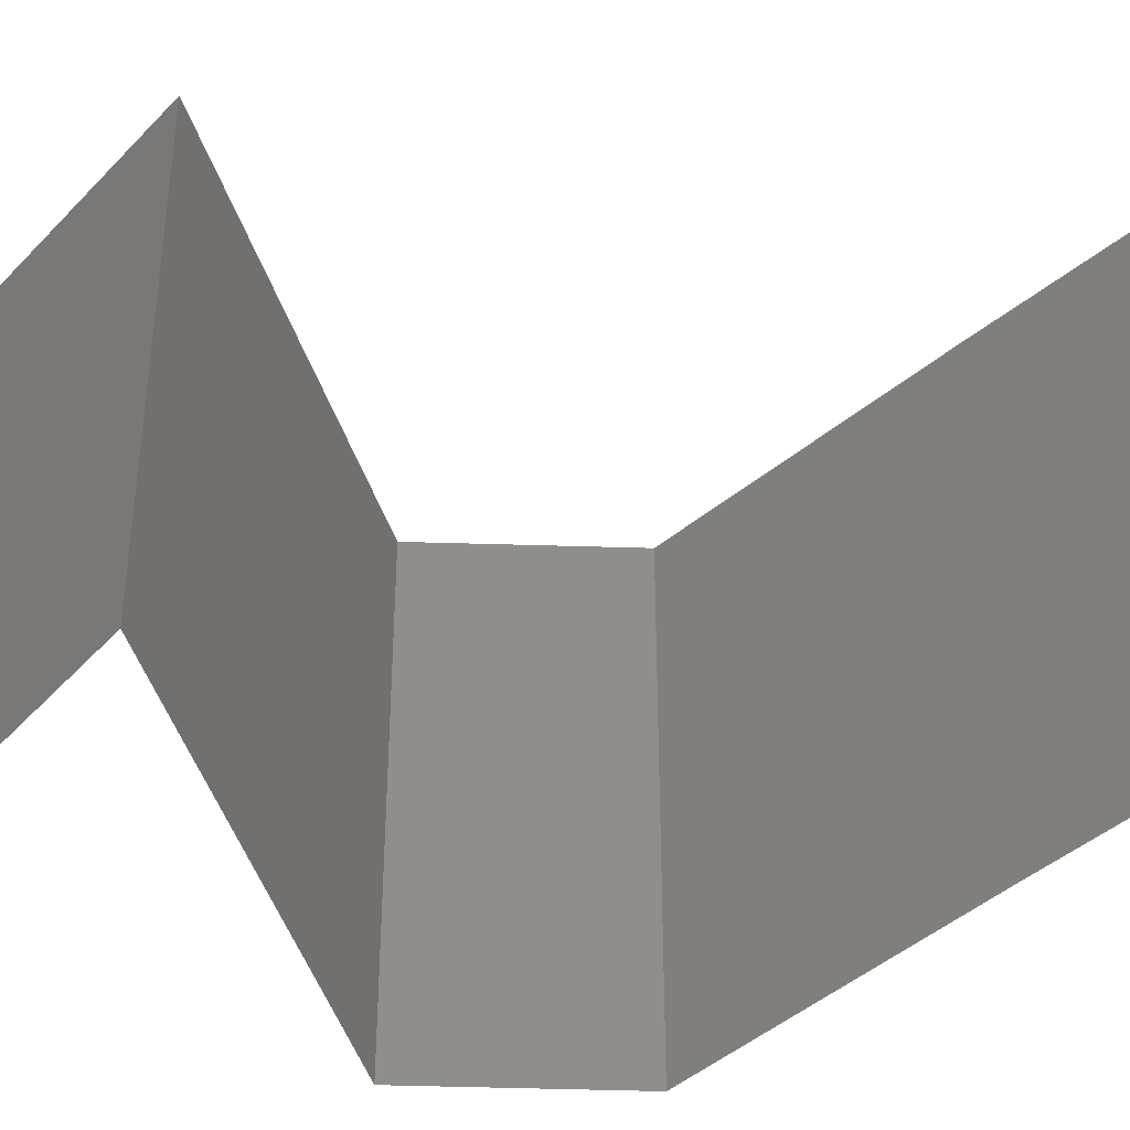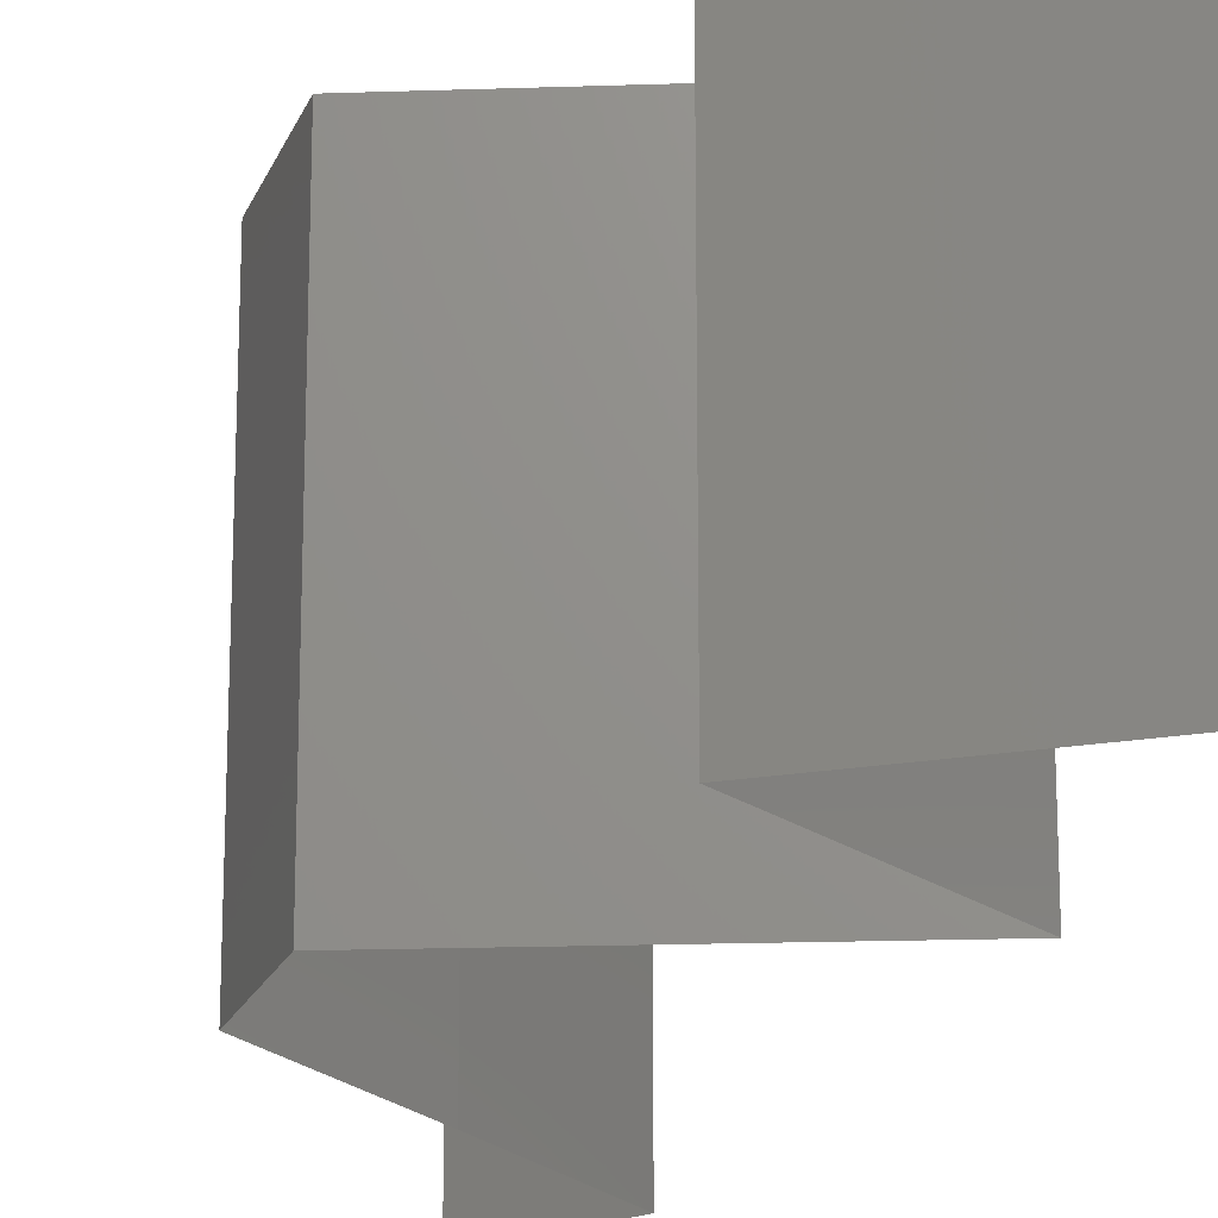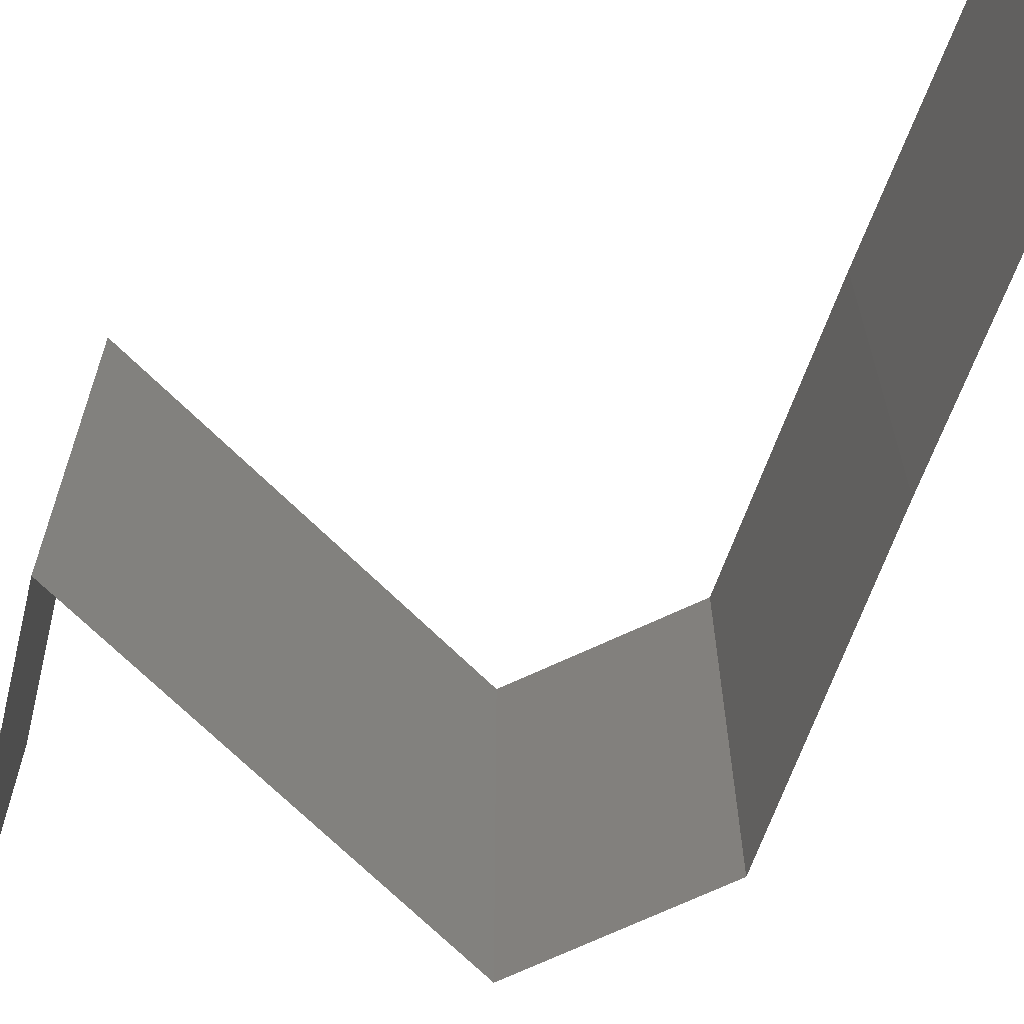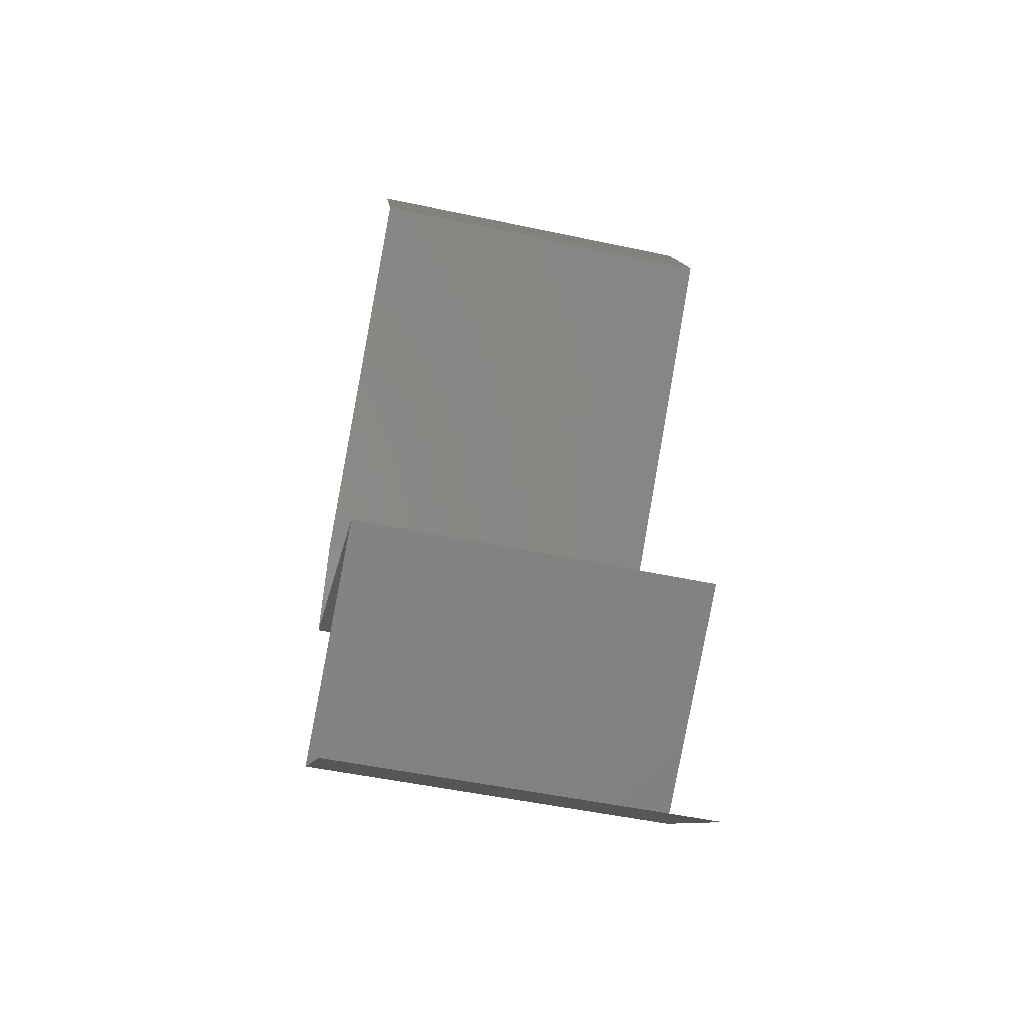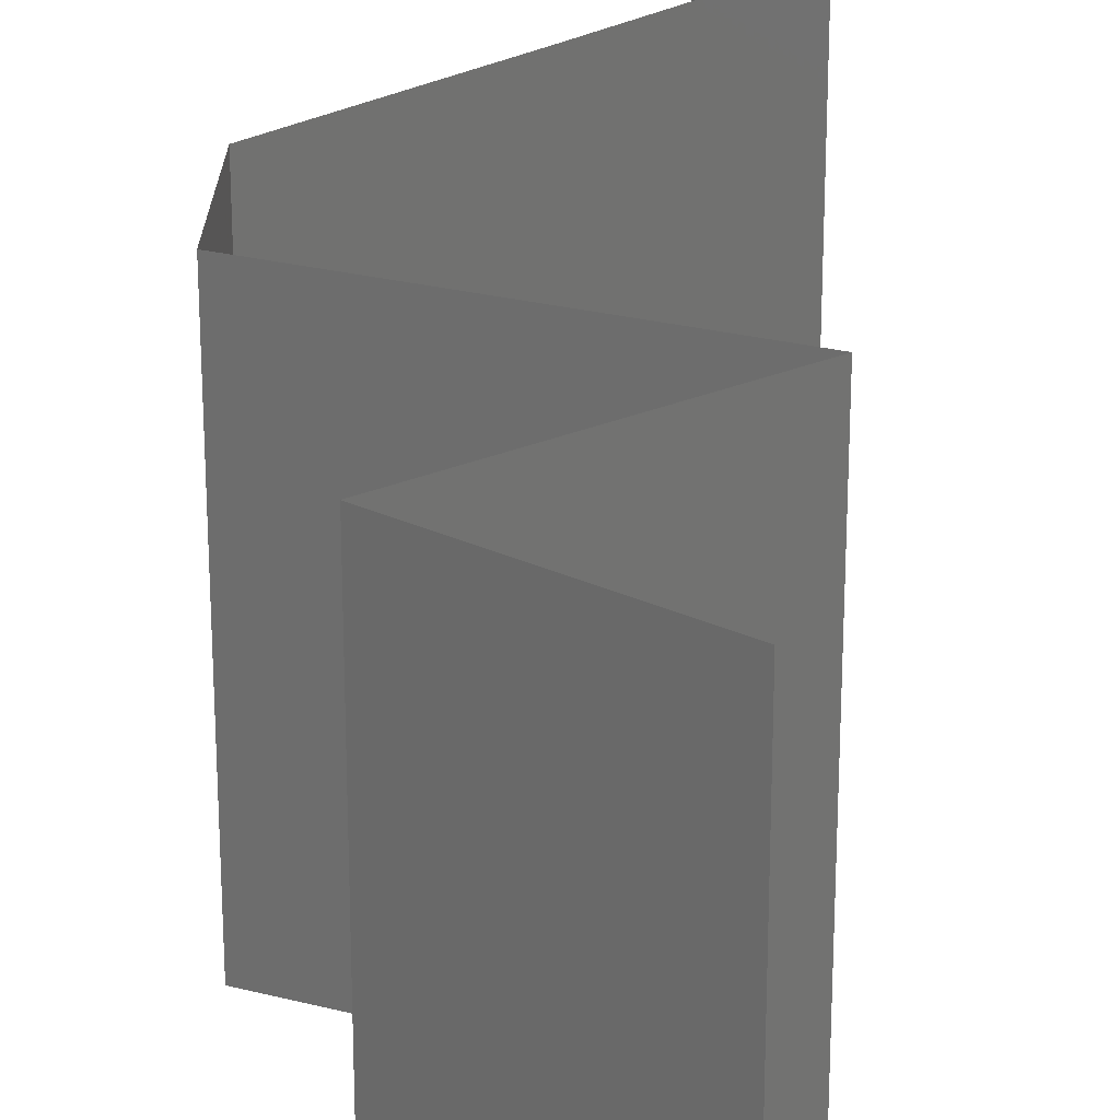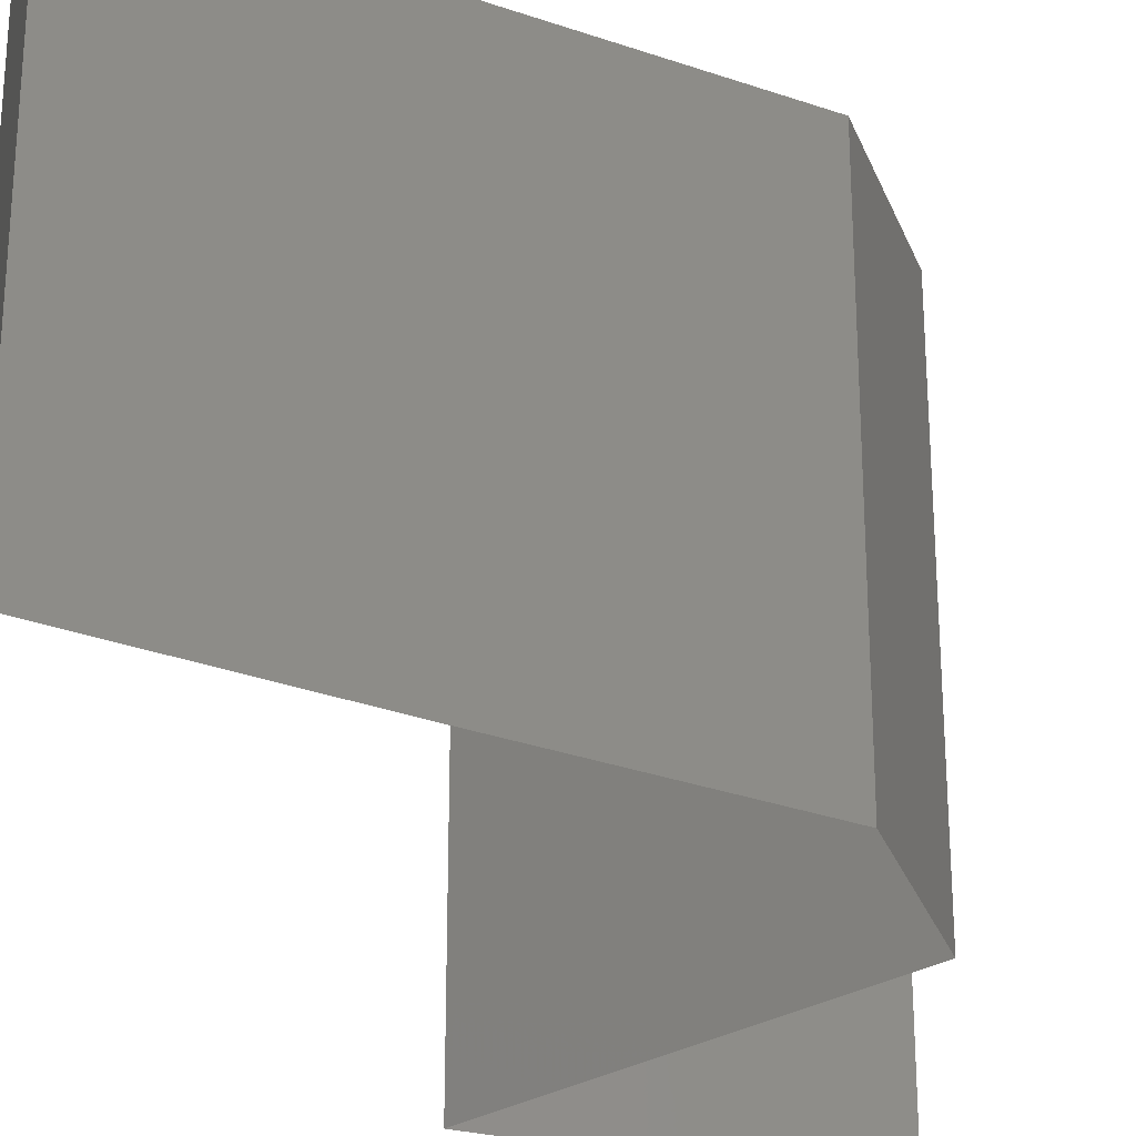
<metadata>
{"format":"stl","ext":"stl","renderer":"f3d","projection":"perspective","resolution":1024,"background":"white","views":[{"elev":-47.8,"azim":82.5,"up":"+Z"},{"elev":-19.3,"azim":-22.6,"up":"+Z"},{"elev":-70.1,"azim":109.4,"up":"+Z"},{"elev":-52.0,"azim":77.1,"up":"+Y"},{"elev":25.4,"azim":-3.5,"up":"+Z"},{"elev":-30.6,"azim":-166.9,"up":"+Z"}]}
</metadata>
<code>
# stl→obj: 46 verts, 68 faces
v 0.03877 0.05723 0.02
v 0.03877 0.05723 0.01
v 0.04041 0.05365 0.015
v 0.04205 0.05007 0
v 0.04205 0.05007 0.01
v 0.04041 0.05365 0.005
v 0.03877 0.05723 0
v 0.04205 0.05007 0.02
v 0.03377 0.04292 0.02
v 0.03791 0.0465 0.01448
v 0.03377 0.04292 0
v 0.03791 0.0465 0.005494
v 0.03377 0.04292 0.01
v 0.02529 0.03577 0
v 0.02953 0.03934 0.005494
v 0.02529 0.03577 0.02
v 0.02953 0.03934 0.01448
v 0.02529 0.03577 0.01
v 0.02459 0.02861 0
v 0.02494 0.03219 0.005
v 0.02459 0.02861 0.02
v 0.02494 0.03219 0.015
v 0.02459 0.02861 0.01
v 0.03186 0.02504 0
v 0.03913 0.02146 0
v 0.03147 0.02523 0.007929
v 0.03913 0.02146 0.01
v 0.02932 0.02629 0.01436
v 0.03913 0.02146 0.02
v 0.03418 0.0239 0.01446
v 0.03186 0.02504 0.02
v 0.02772 0.01431 0
v 0.02772 0.01431 0.01
v 0.03171 0.01681 0.005
v 0.03514 0.01896 0.015
v 0.03537 0.0191 0.005
v 0.02772 0.01431 0.02
v 0.03149 0.01667 0.015
v 0.03343 0.01788 0
v 0.03343 0.01788 0.02
v 0.03343 0.01788 0.01
v 0.0359 0.007154 0.02
v 0.03181 0.01073 0.01451
v 0.0359 0.007154 0
v 0.03181 0.01073 0.005521
v 0.0359 0.007154 0.01
f 1 2 3
f 4 5 6
f 2 7 6
f 5 8 3
f 5 2 6
f 8 1 3
f 2 5 3
f 7 4 6
f 9 8 10
f 4 11 12
f 8 5 10
f 11 13 12
f 13 10 12
f 10 5 12
f 5 4 12
f 13 9 10
f 11 14 15
f 16 9 17
f 14 18 15
f 9 13 17
f 17 13 15
f 18 17 15
f 18 16 17
f 13 11 15
f 14 19 20
f 21 16 22
f 18 23 22
f 23 18 20
f 18 14 20
f 16 18 22
f 19 23 20
f 23 21 22
f 24 25 26
f 25 27 26
f 19 24 26
f 23 19 26
f 21 23 28
f 27 29 30
f 29 31 30
f 31 21 28
f 26 27 30
f 28 23 26
f 28 26 30
f 31 28 30
f 32 33 34
f 29 27 35
f 27 25 36
f 33 37 38
f 39 32 34
f 40 29 35
f 25 39 36
f 37 40 38
f 40 35 38
f 39 34 36
f 36 34 41
f 38 35 41
f 27 36 41
f 35 27 41
f 34 33 41
f 33 38 41
f 42 37 43
f 32 44 45
f 33 45 43
f 45 46 43
f 37 33 43
f 44 46 45
f 33 32 45
f 46 42 43

</code>
